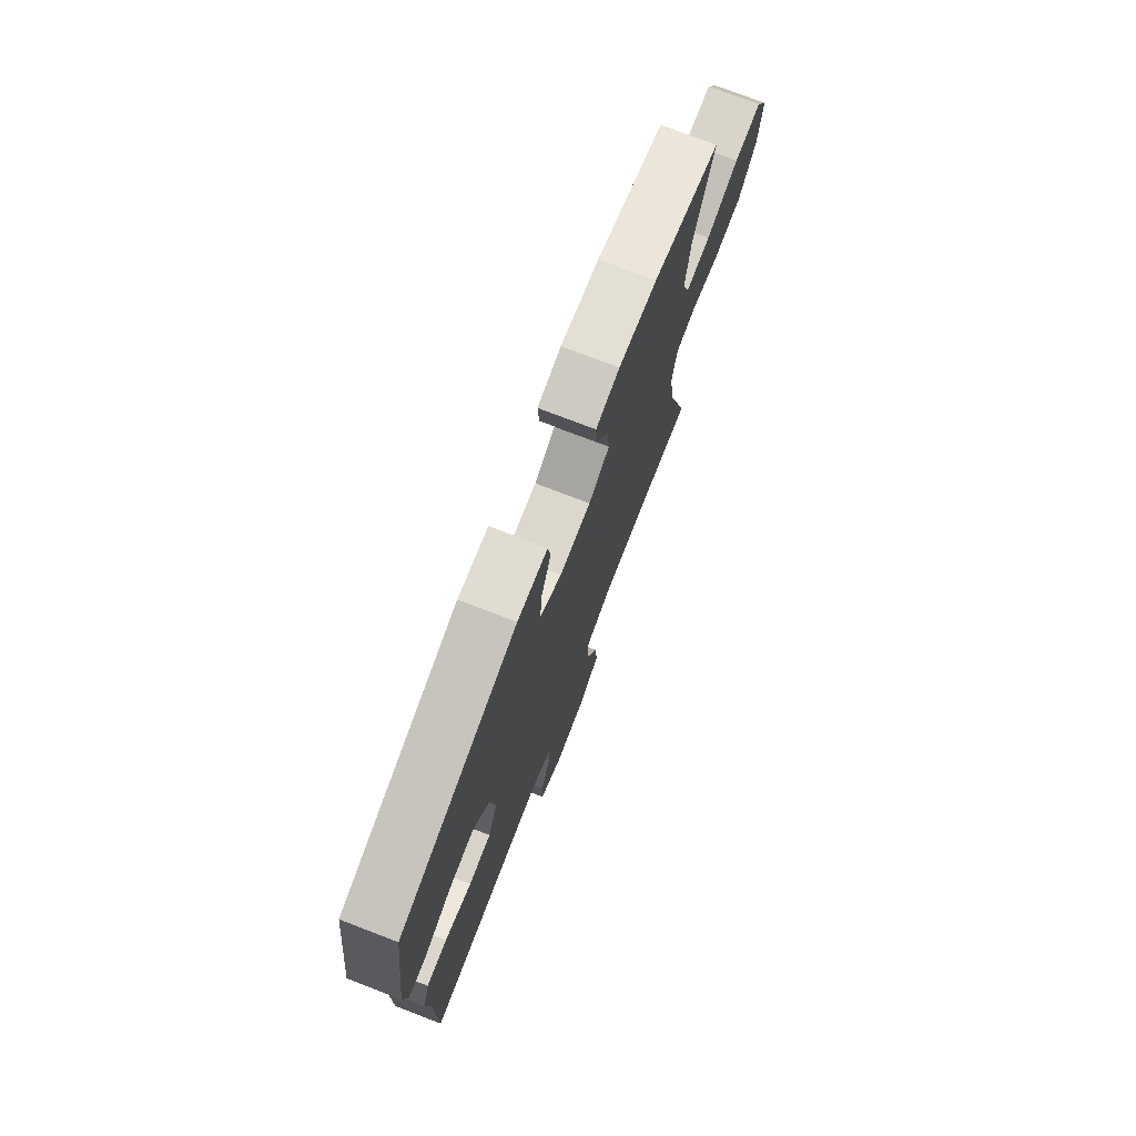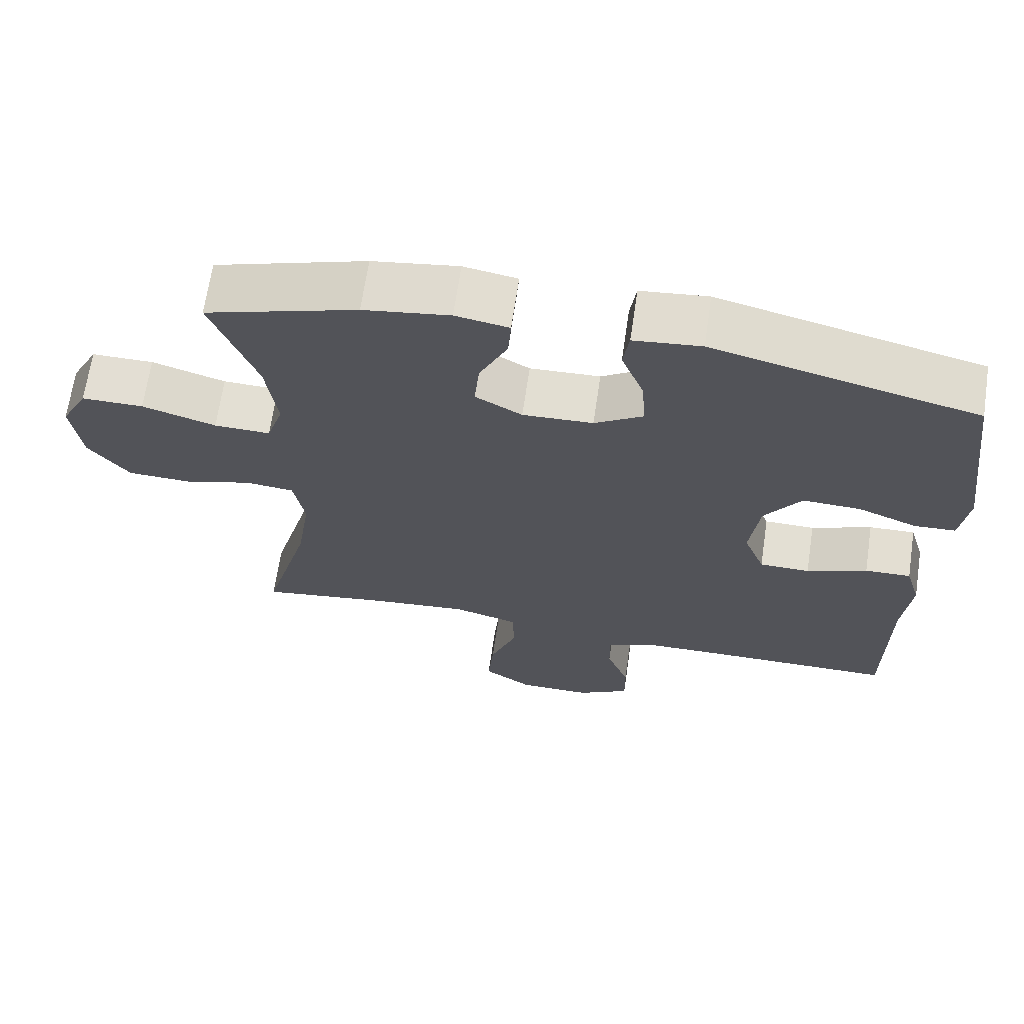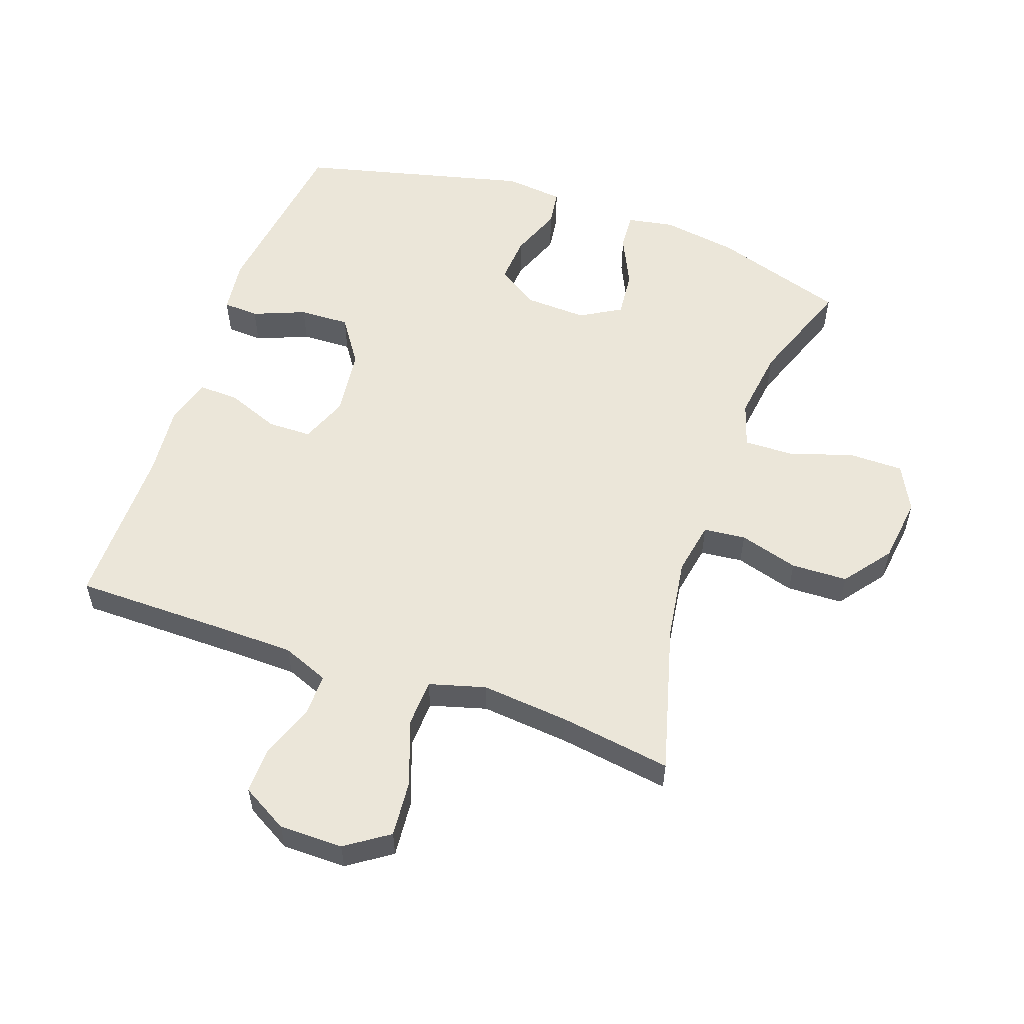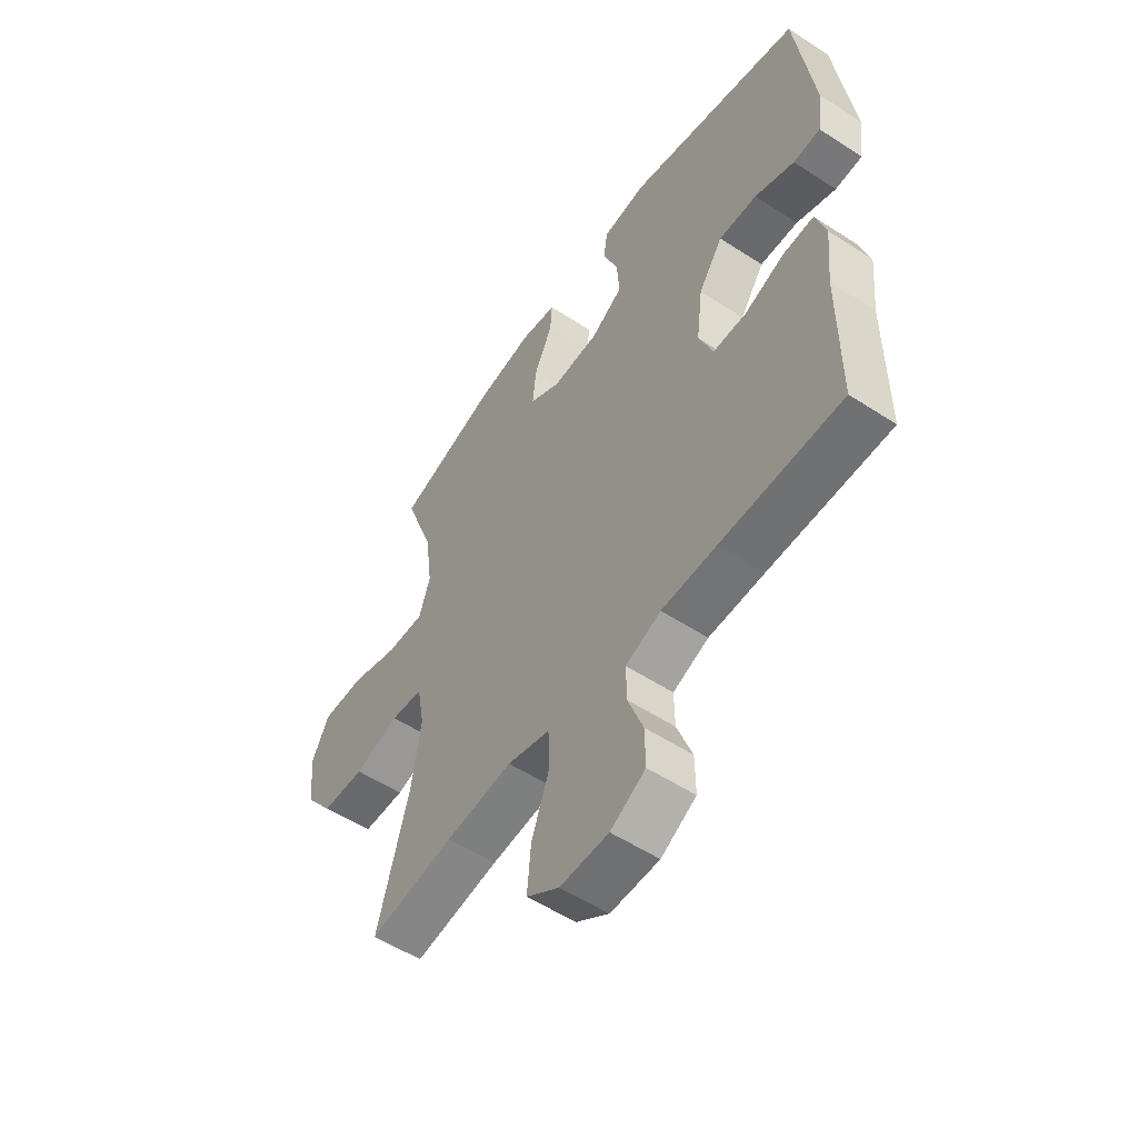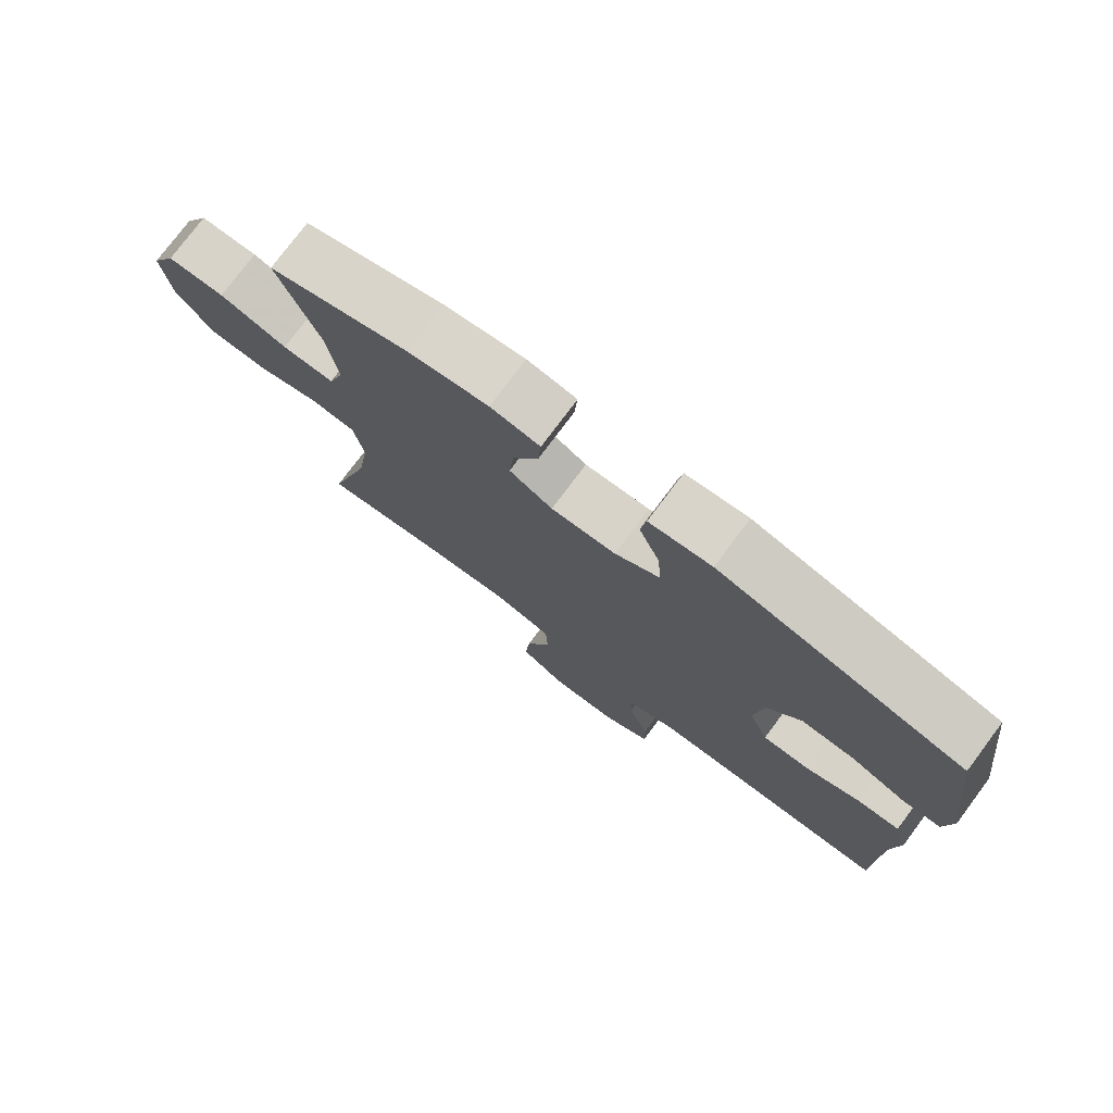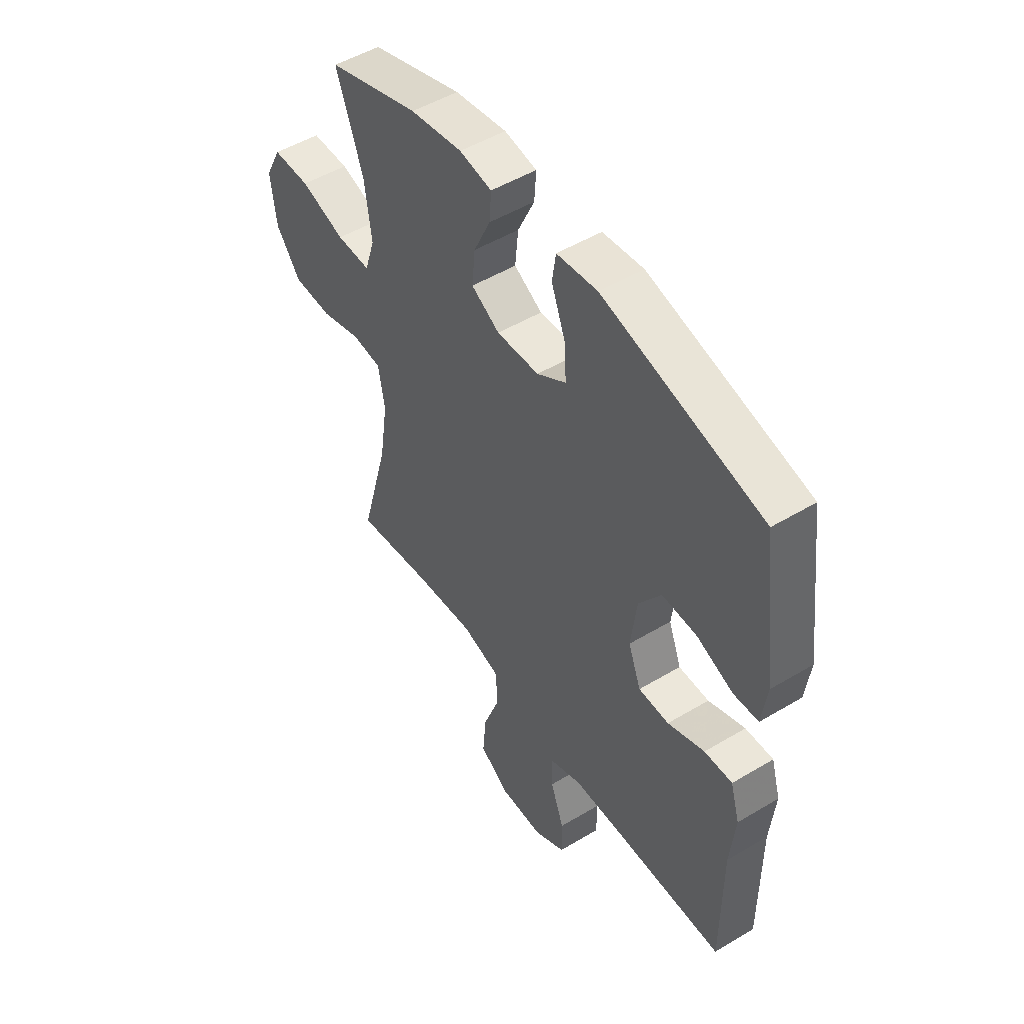
<metadata>
{"format":"obj","ext":"obj","renderer":"f3d","projection":"perspective","resolution":1024,"background":"white","views":[{"elev":75.4,"azim":111.0,"up":"+Z"},{"elev":67.2,"azim":8.4,"up":"+Z"},{"elev":55.5,"azim":-160.5,"up":"+Y"},{"elev":-54.9,"azim":55.5,"up":"+Z"},{"elev":76.8,"azim":36.8,"up":"+Z"},{"elev":50.3,"azim":56.6,"up":"+Z"}]}
</metadata>
<code>
v 0.5 0.07 -0.5
v 0.252 0.07 -0.501
v 0.138 0.07 -0.503
v 0.065 0.07 -0.532
v 0.066 0.07 -0.599
v 0.097 0.07 -0.683
v 0.098 0.07 -0.756
v 0.026 0.07 -0.797
v -0.074 0.07 -0.797
v -0.141 0.07 -0.751
v -0.133 0.07 -0.662
v -0.096 0.07 -0.561
v -0.099 0.07 -0.486
v -0.187 0.07 -0.461
v -0.325 0.07 -0.474
v -0.5 0.07 -0.5
v -0.435 0.07 -0.264
v -0.416 0.07 -0.136
v -0.431 0.07 -0.052
v -0.497 0.07 -0.045
v -0.59 0.07 -0.072
v -0.678 0.07 -0.069
v -0.734 0.07 0.005
v -0.747 0.07 0.109
v -0.71 0.07 0.181
v -0.625 0.07 0.181
v -0.524 0.07 0.149
v -0.447 0.07 0.147
v -0.424 0.07 0.218
v -0.439 0.07 0.332
v -0.5 0.07 0.5
v -0.292 0.07 0.566
v -0.174 0.07 0.584
v -0.101 0.07 0.571
v -0.105 0.07 0.512
v -0.143 0.07 0.431
v -0.15 0.07 0.358
v -0.086 0.07 0.321
v 0.01 0.07 0.325
v 0.076 0.07 0.367
v 0.071 0.07 0.442
v 0.04 0.07 0.523
v 0.048 0.07 0.58
v 0.14 0.07 0.59
v 0.5 0.07 0.5
v 0.537 0.07 0.216
v 0.526 0.07 0.131
v 0.47 0.07 0.128
v 0.388 0.07 0.161
v 0.309 0.07 0.164
v 0.259 0.07 0.091
v 0.246 0.07 -0.015
v 0.275 0.07 -0.09
v 0.344 0.07 -0.091
v 0.427 0.07 -0.059
v 0.49 0.07 -0.057
v 0.511 0.07 -0.128
v 0.5 0.07 -0.241
v 0.5 0 -0.5
v 0.252 0 -0.501
v 0.138 0 -0.503
v 0.065 0 -0.532
v 0.066 0 -0.599
v 0.097 0 -0.683
v 0.098 0 -0.756
v 0.026 0 -0.797
v -0.074 0 -0.797
v -0.141 0 -0.751
v -0.133 0 -0.662
v -0.096 0 -0.561
v -0.099 0 -0.486
v -0.187 0 -0.461
v -0.325 0 -0.474
v -0.5 0 -0.5
v -0.435 0 -0.264
v -0.416 0 -0.136
v -0.431 0 -0.052
v -0.497 0 -0.045
v -0.59 0 -0.072
v -0.678 0 -0.069
v -0.734 0 0.005
v -0.747 0 0.109
v -0.71 0 0.181
v -0.625 0 0.181
v -0.524 0 0.149
v -0.447 0 0.147
v -0.424 0 0.218
v -0.439 0 0.332
v -0.5 0 0.5
v -0.292 0 0.566
v -0.174 0 0.584
v -0.101 0 0.571
v -0.105 0 0.512
v -0.143 0 0.431
v -0.15 0 0.358
v -0.086 0 0.321
v 0.01 0 0.325
v 0.076 0 0.367
v 0.071 0 0.442
v 0.04 0 0.523
v 0.048 0 0.58
v 0.14 0 0.59
v 0.5 0 0.5
v 0.537 0 0.216
v 0.526 0 0.131
v 0.47 0 0.128
v 0.388 0 0.161
v 0.309 0 0.164
v 0.259 0 0.091
v 0.246 0 -0.015
v 0.275 0 -0.09
v 0.344 0 -0.091
v 0.427 0 -0.059
v 0.49 0 -0.057
v 0.511 0 -0.128
v 0.5 0 -0.241
f 55 56 57 58
f 54 55 58 1
f 53 54 1 2
f 52 53 2 3
f 51 52 3 4
f 46 47 48 49
f 46 49 50
f 45 46 50
f 44 45 50 51
f 41 42 43 44
f 40 41 44 51
f 33 34 35 36
f 33 36 37
f 30 31 32 33
f 29 30 33 37
f 28 29 37 38
f 24 25 26 27
f 24 27 28
f 23 24 28
f 20 21 22 23
f 19 20 23 28
f 18 19 28 38
f 15 16 17
f 14 15 17 18
f 13 14 18 38
f 9 10 11 12
f 5 6 7 8
f 4 5 8 9
f 39 40 51 4
f 12 13 38 39
f 4 9 12 39
f 116 115 114 113
f 59 116 113 112
f 60 59 112 111
f 61 60 111 110
f 62 61 110 109
f 107 106 105 104
f 108 107 104
f 108 104 103
f 109 108 103 102
f 102 101 100 99
f 109 102 99 98
f 94 93 92 91
f 95 94 91
f 91 90 89 88
f 95 91 88 87
f 96 95 87 86
f 85 84 83 82
f 86 85 82
f 86 82 81
f 81 80 79 78
f 86 81 78 77
f 96 86 77 76
f 75 74 73
f 76 75 73 72
f 96 76 72 71
f 70 69 68 67
f 66 65 64 63
f 67 66 63 62
f 62 109 98 97
f 97 96 71 70
f 97 70 67 62
f 1 59 60 2
f 2 60 61 3
f 3 61 62 4
f 4 62 63 5
f 5 63 64 6
f 6 64 65 7
f 7 65 66 8
f 8 66 67 9
f 9 67 68 10
f 10 68 69 11
f 11 69 70 12
f 12 70 71 13
f 13 71 72 14
f 14 72 73 15
f 15 73 74 16
f 16 74 75 17
f 17 75 76 18
f 18 76 77 19
f 19 77 78 20
f 20 78 79 21
f 21 79 80 22
f 22 80 81 23
f 23 81 82 24
f 24 82 83 25
f 25 83 84 26
f 26 84 85 27
f 27 85 86 28
f 28 86 87 29
f 29 87 88 30
f 30 88 89 31
f 31 89 90 32
f 32 90 91 33
f 33 91 92 34
f 34 92 93 35
f 35 93 94 36
f 36 94 95 37
f 37 95 96 38
f 38 96 97 39
f 39 97 98 40
f 40 98 99 41
f 41 99 100 42
f 42 100 101 43
f 43 101 102 44
f 44 102 103 45
f 45 103 104 46
f 46 104 105 47
f 47 105 106 48
f 48 106 107 49
f 49 107 108 50
f 50 108 109 51
f 51 109 110 52
f 52 110 111 53
f 53 111 112 54
f 54 112 113 55
f 55 113 114 56
f 56 114 115 57
f 57 115 116 58
f 58 116 59 1

</code>
